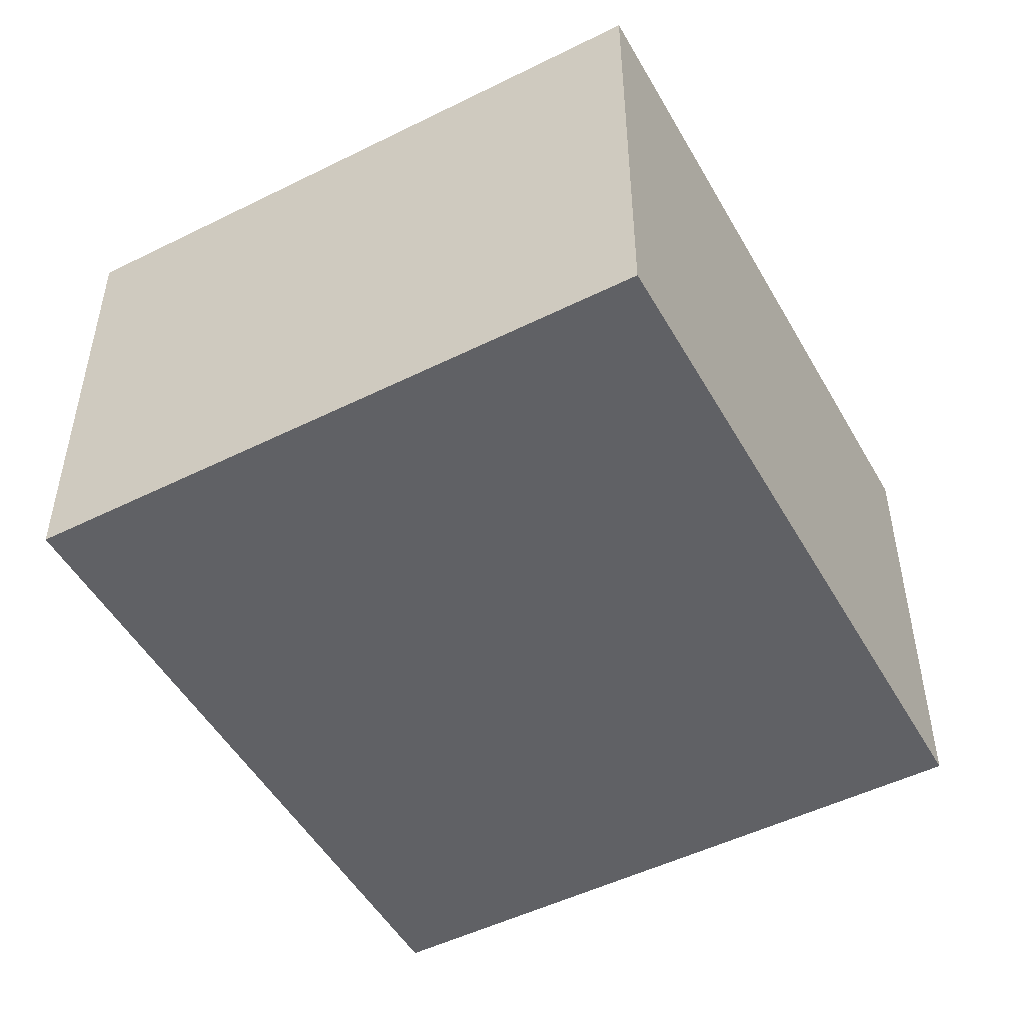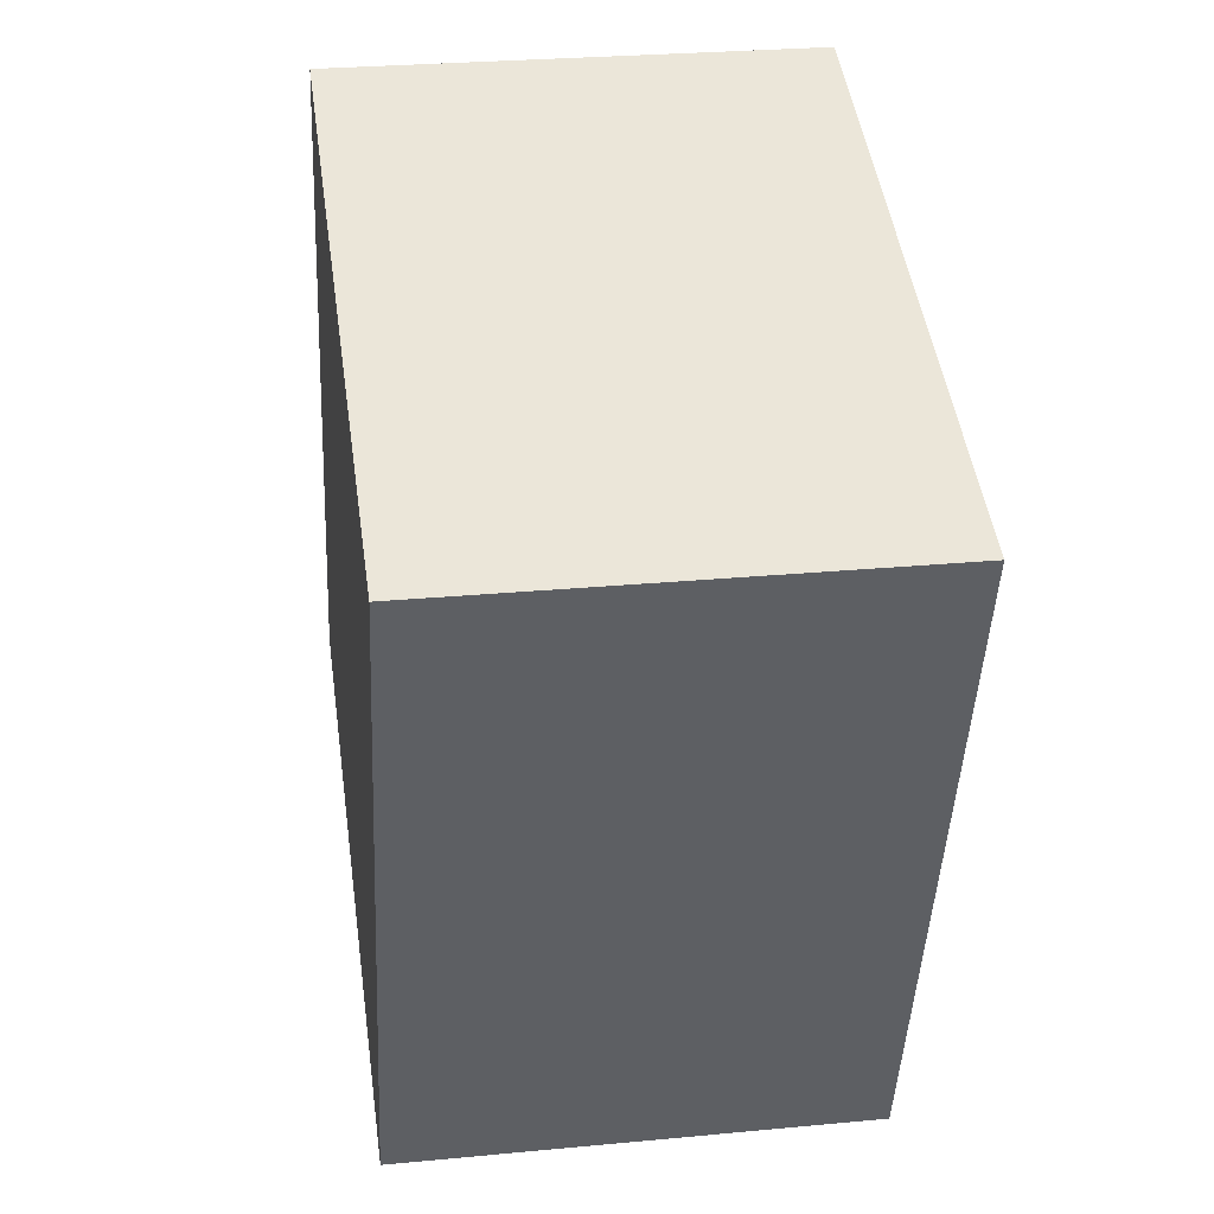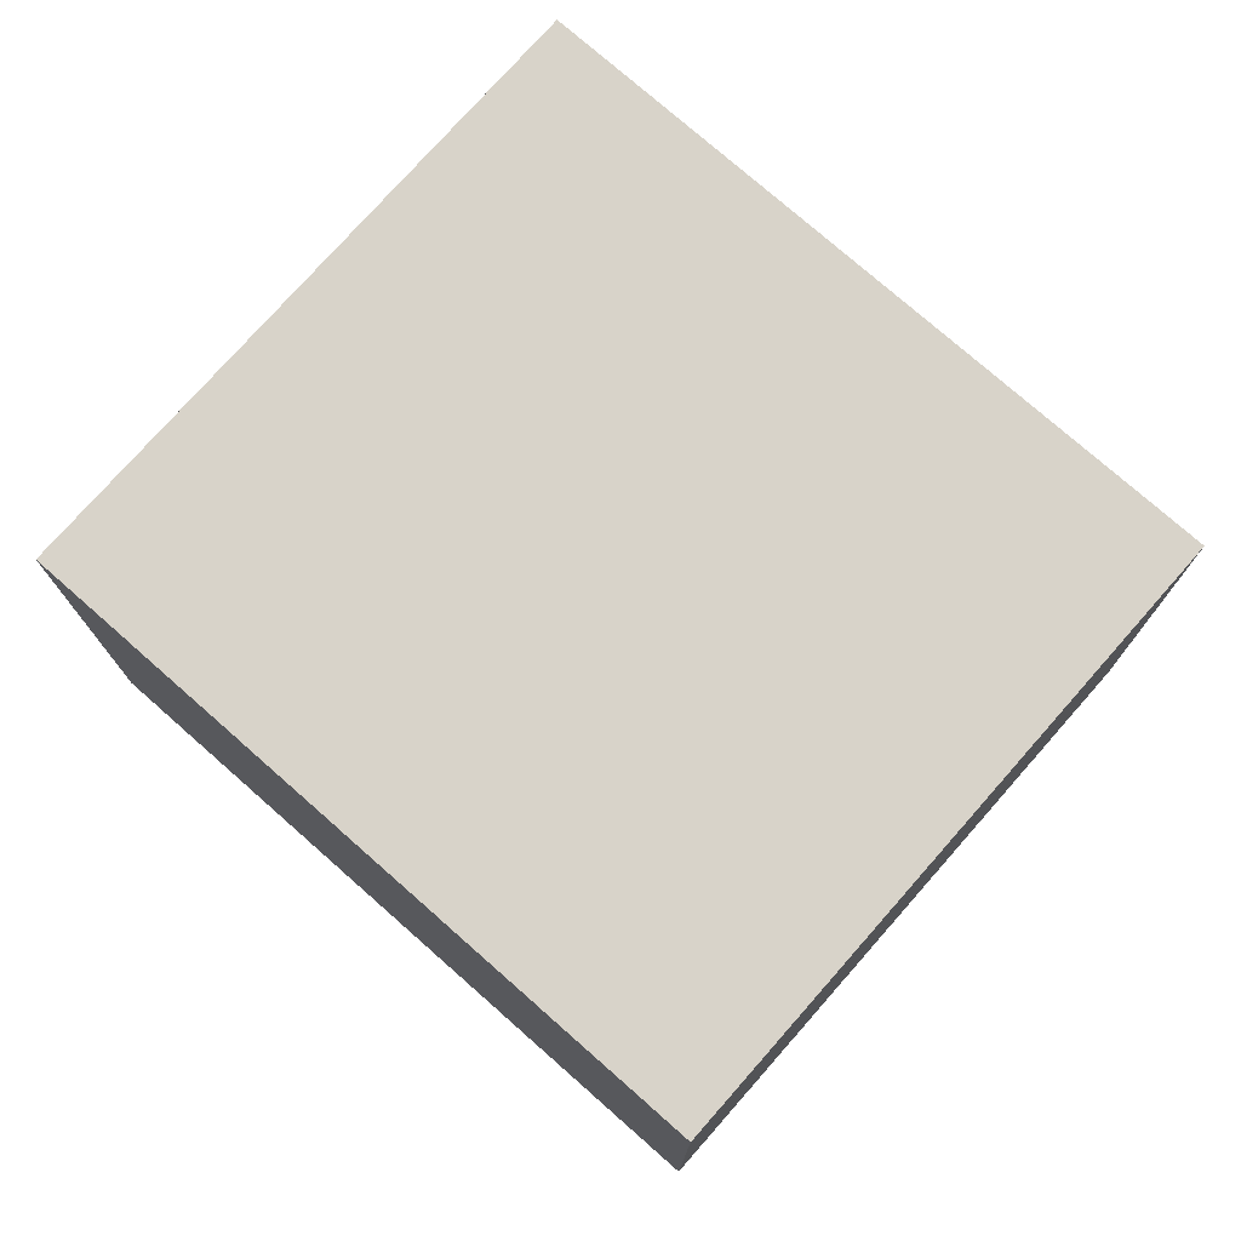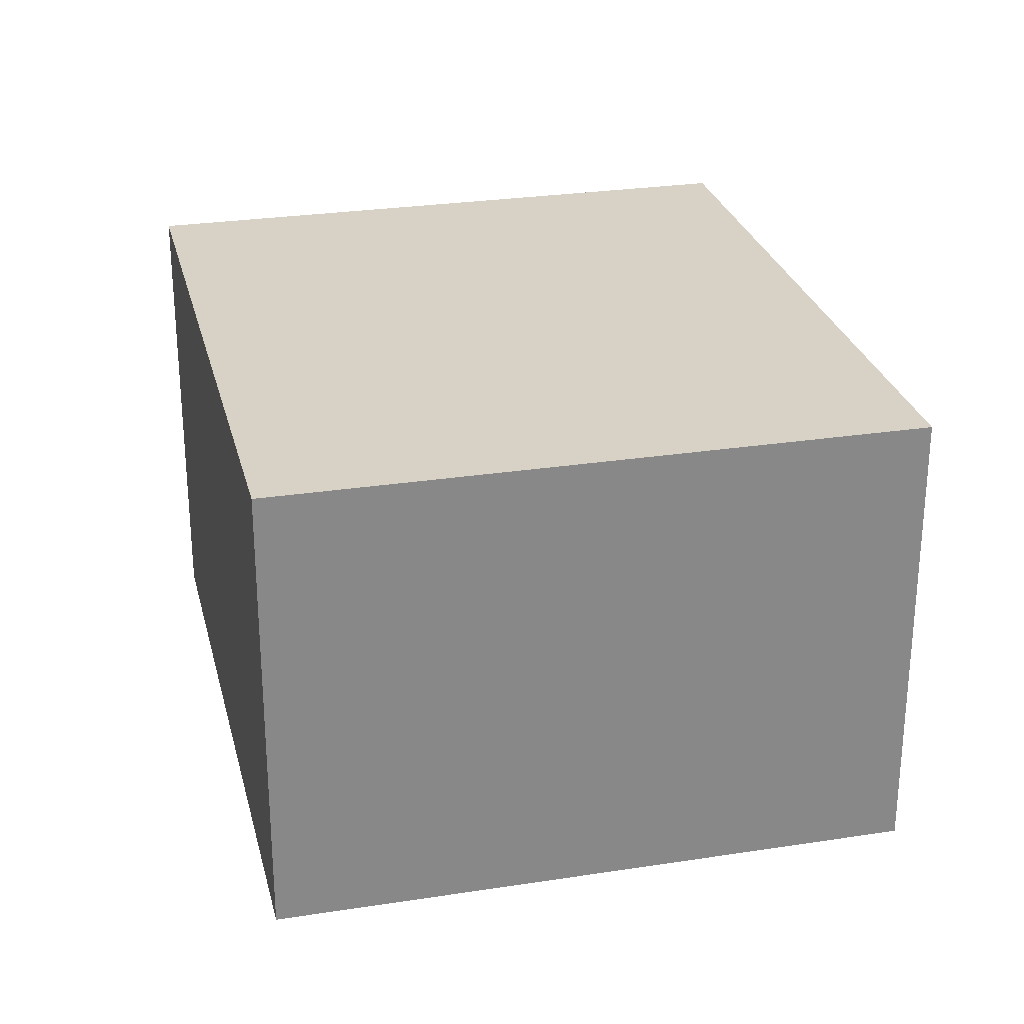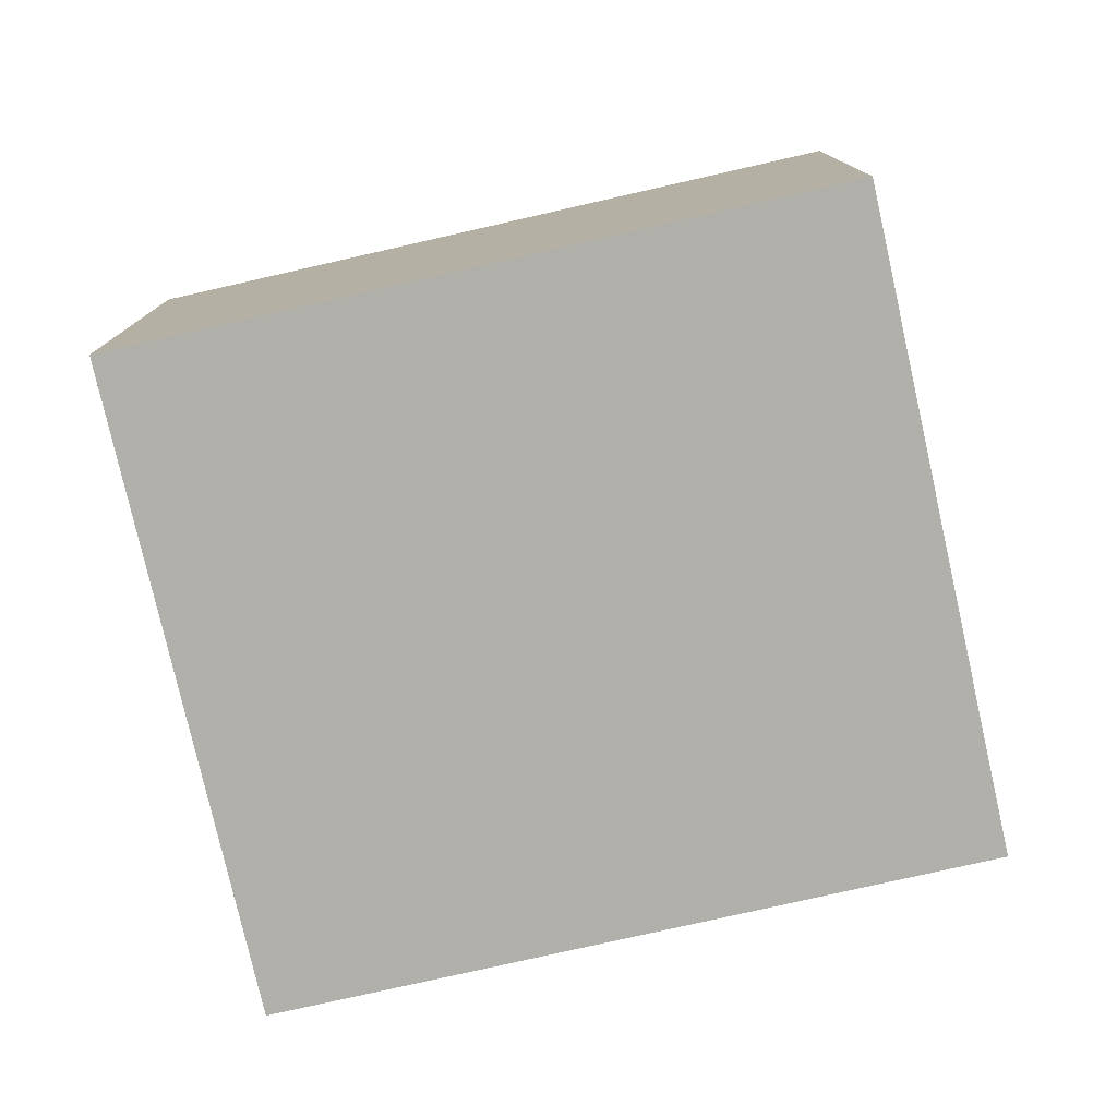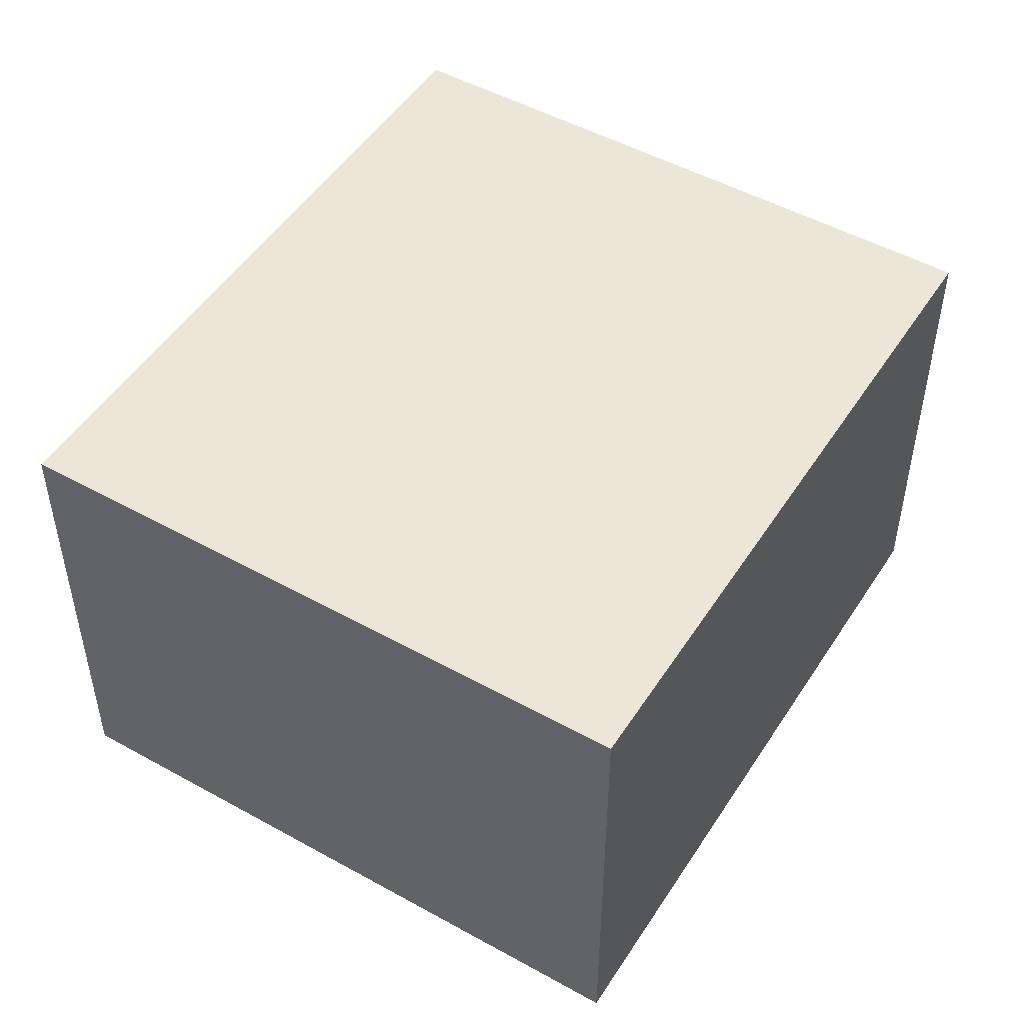
<metadata>
{"format":"obj","ext":"obj","renderer":"f3d","projection":"perspective","resolution":1024,"background":"white","views":[{"elev":-50.0,"azim":-132.7,"up":"+Y"},{"elev":27.3,"azim":81.7,"up":"+Z"},{"elev":76.0,"azim":-30.0,"up":"+Y"},{"elev":27.3,"azim":-174.8,"up":"+Y"},{"elev":-78.0,"azim":-58.6,"up":"+Y"},{"elev":49.5,"azim":50.2,"up":"+Y"}]}
</metadata>
<code>
v  3.334 1.835 1.872
v  0 1.835 1.124e-16
v  0.906 1.835 2.69
v  2.428 1.835 -0.818
v  0.906 -1.647e-16 2.69
v  3.334 -1.146e-16 1.872
v  2.428 5.009e-17 -0.818
v  0 0 0
g defaultobject
f 1 2 3
f 2 1 4
f 5 1 3
f 1 5 6
f 6 4 1
f 4 6 7
f 7 2 4
f 2 7 8
f 8 3 2
f 3 8 5
f 8 6 5
f 6 8 7

</code>
